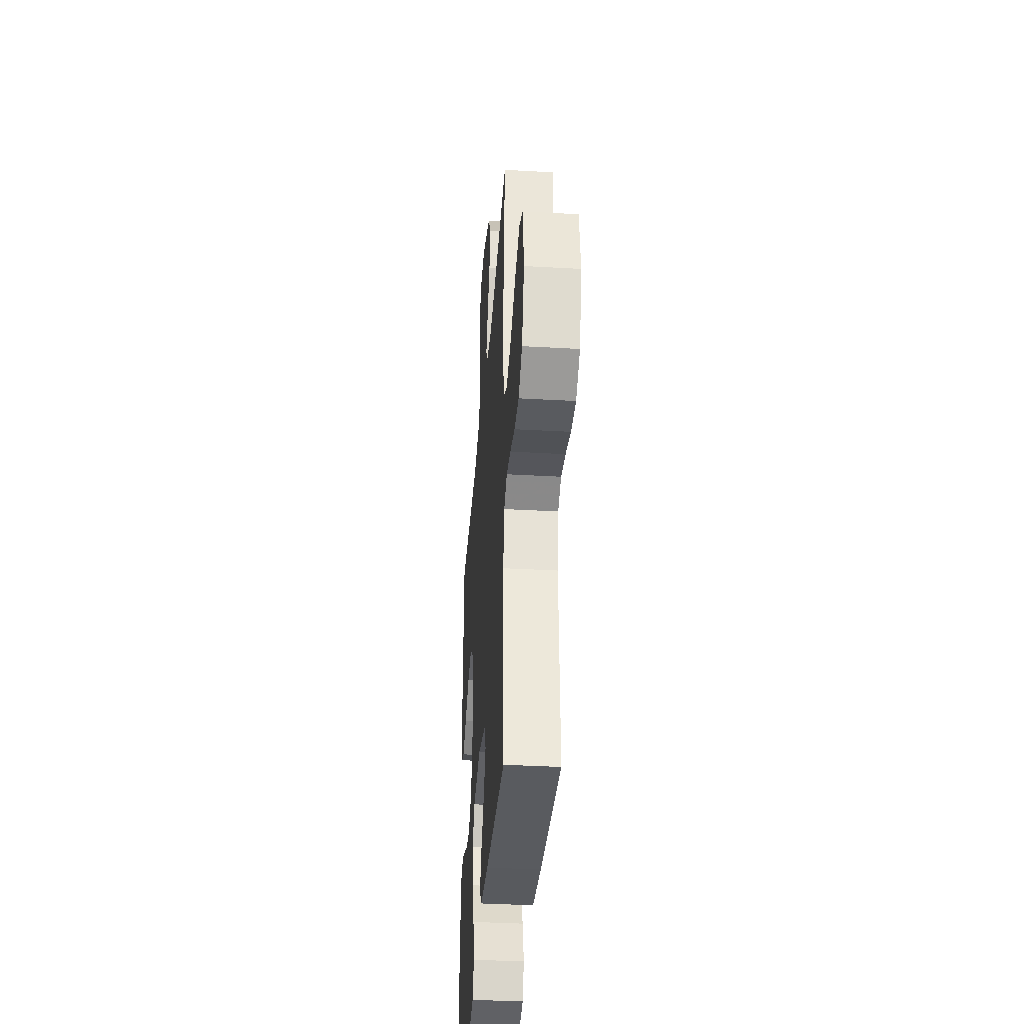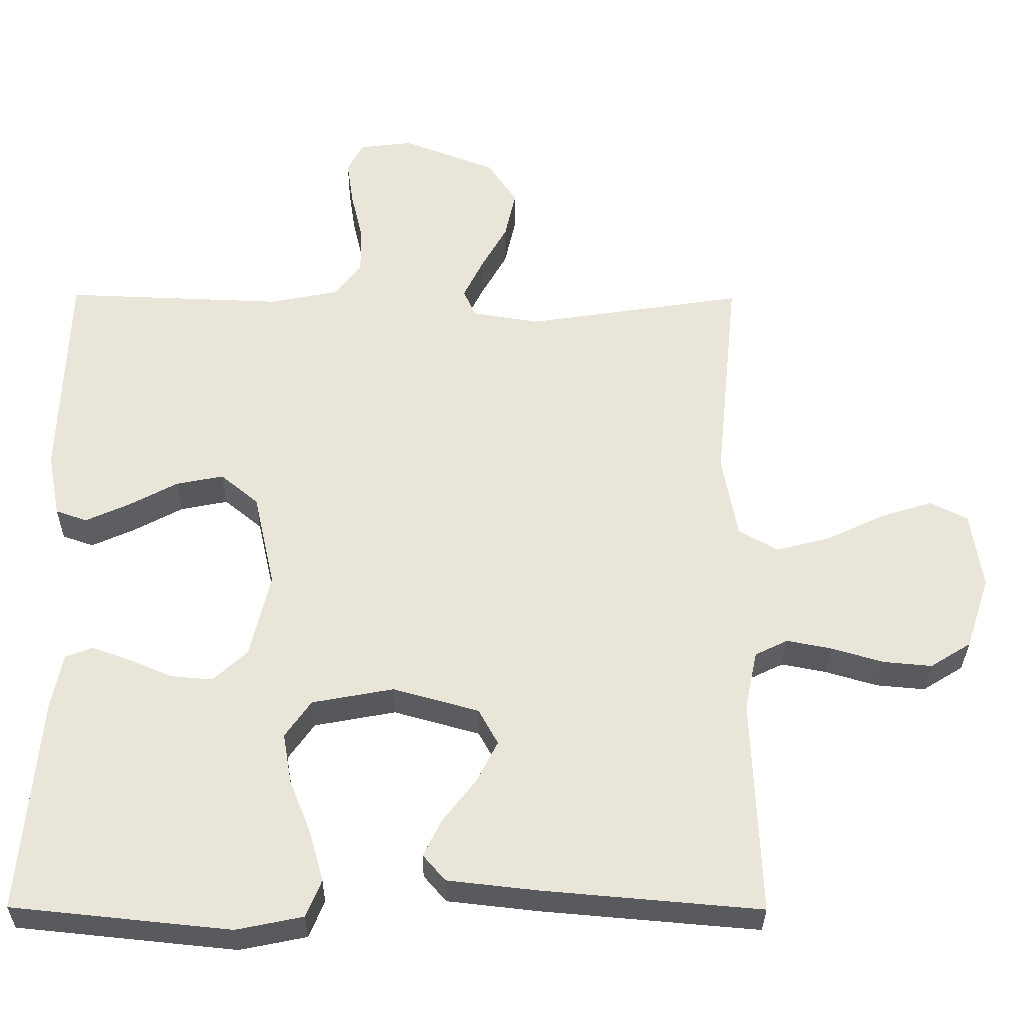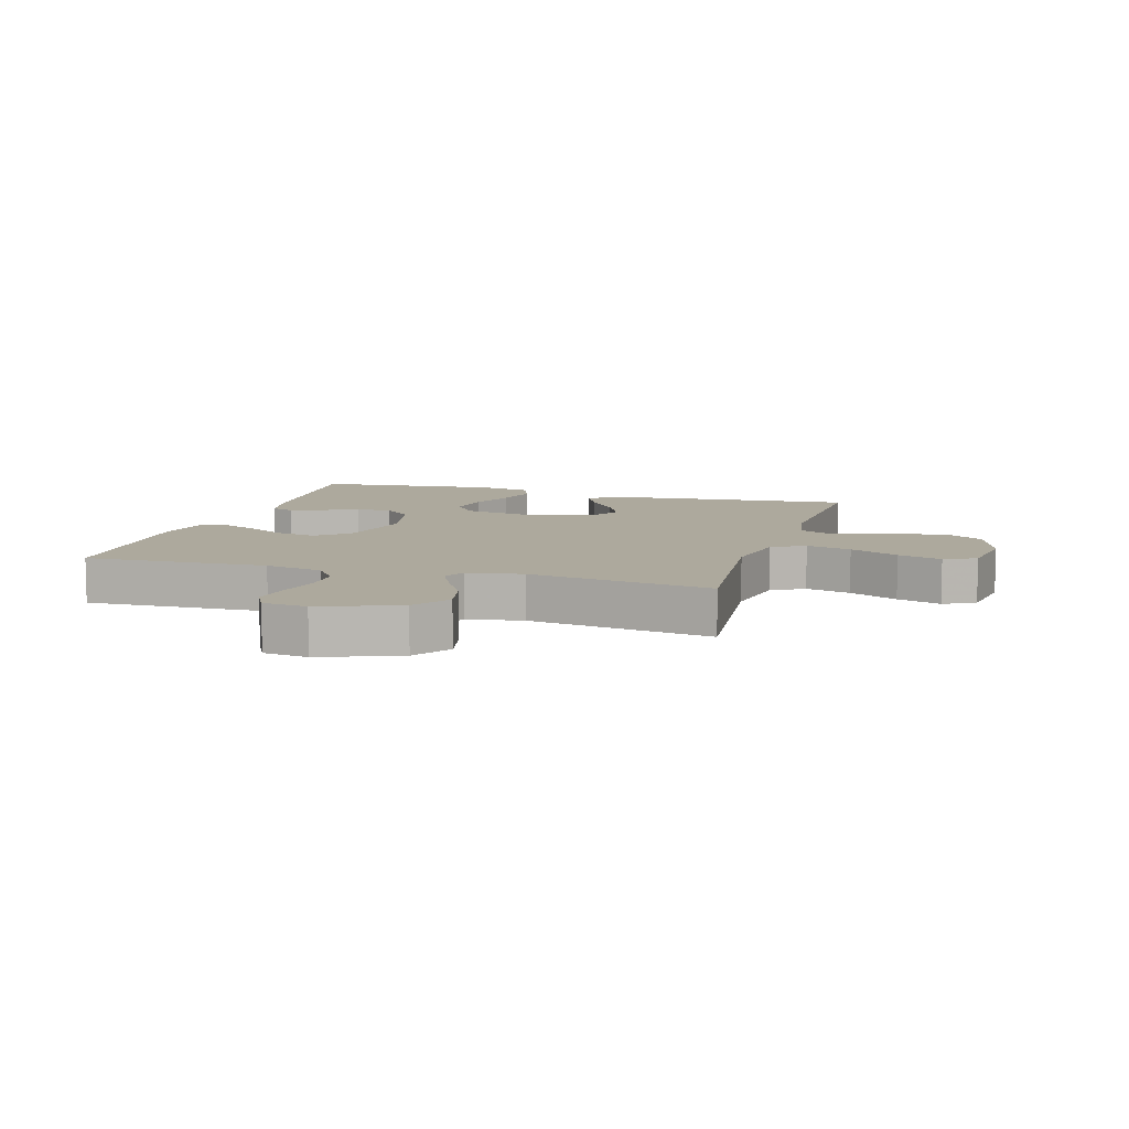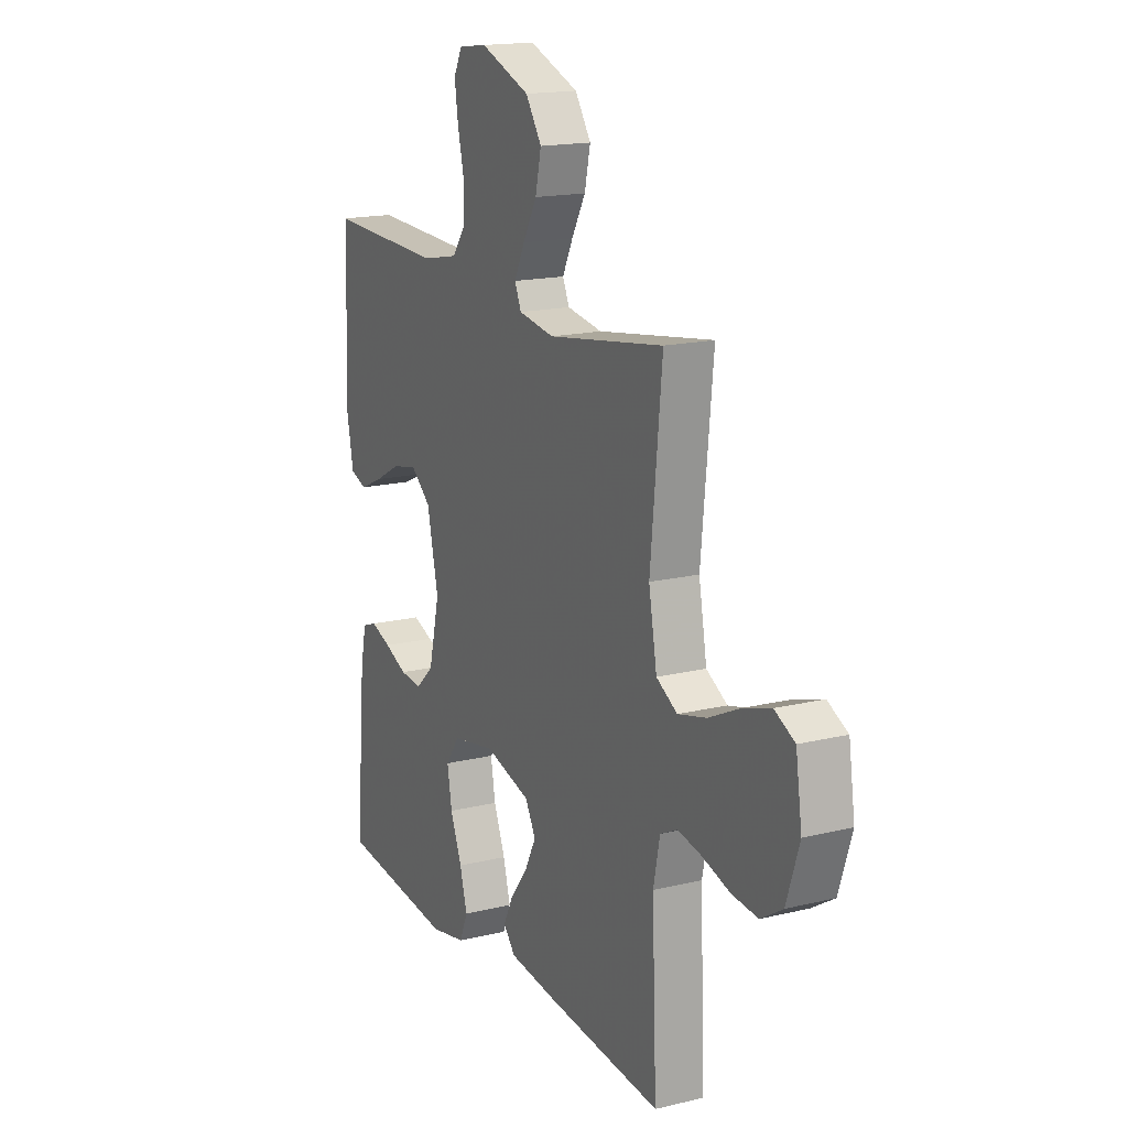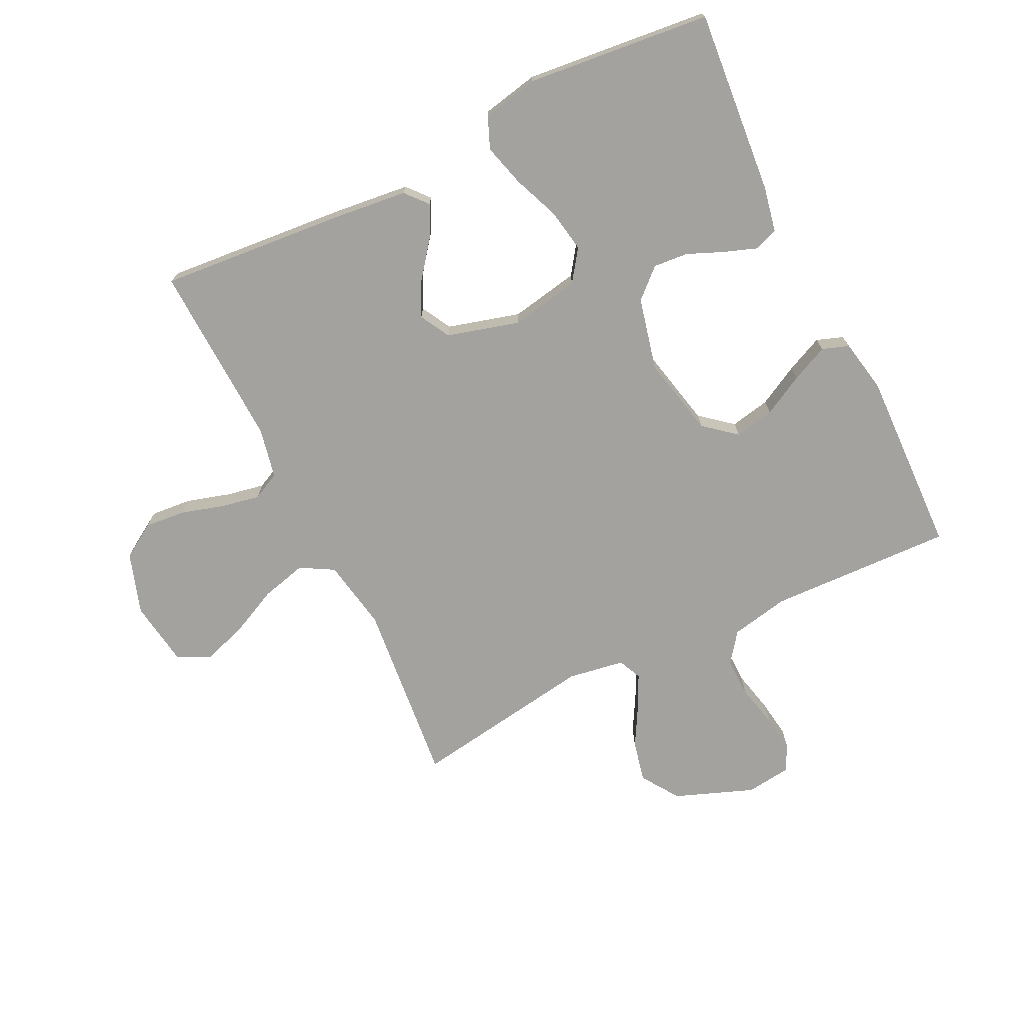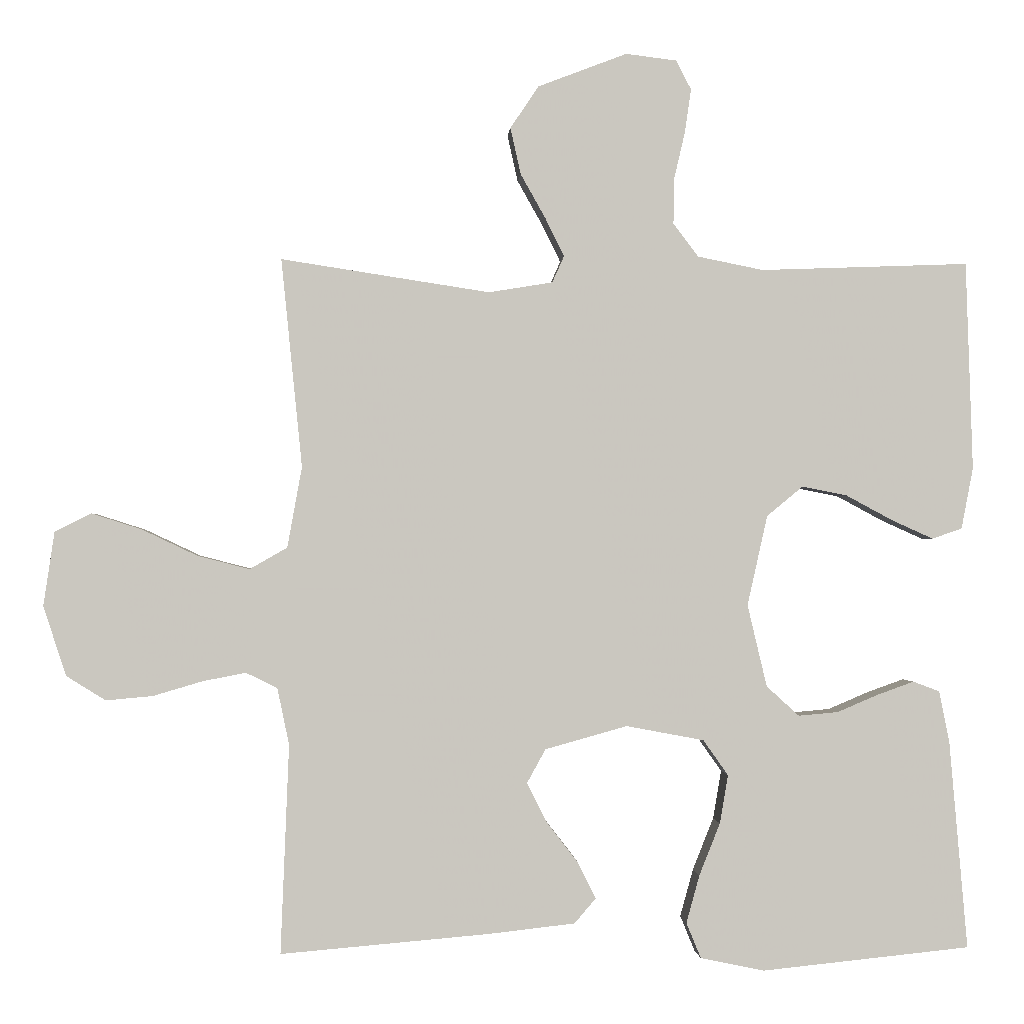
<metadata>
{"format":"obj","ext":"obj","renderer":"f3d","projection":"perspective","resolution":1024,"background":"white","views":[{"elev":-37.1,"azim":85.8,"up":"+Z"},{"elev":-31.7,"azim":-0.5,"up":"+Z"},{"elev":8.9,"azim":16.6,"up":"+Y"},{"elev":16.7,"azim":63.7,"up":"+Z"},{"elev":-72.5,"azim":-153.9,"up":"+Y"},{"elev":-0.8,"azim":176.5,"up":"+Z"}]}
</metadata>
<code>
v 0.5 0.07 0.5
v 0.47 0.07 0.2
v 0.491 0.07 0.084
v 0.545 0.07 0.053
v 0.619 0.07 0.072
v 0.699 0.07 0.11
v 0.771 0.07 0.133
v 0.823 0.07 0.107
v 0.839 0.07 0
v 0.806 0.07 -0.1
v 0.75 0.07 -0.135
v 0.683 0.07 -0.129
v 0.612 0.07 -0.108
v 0.55 0.07 -0.096
v 0.505 0.07 -0.118
v 0.488 0.07 -0.2
v 0.5 0.07 -0.5
v 0.2 0.07 -0.474
v 0.076 0.07 -0.46
v 0.045 0.07 -0.424
v 0.071 0.07 -0.372
v 0.116 0.07 -0.314
v 0.145 0.07 -0.257
v 0.118 0.07 -0.208
v 0 0.07 -0.175
v -0.112 0.07 -0.196
v -0.148 0.07 -0.247
v -0.136 0.07 -0.317
v -0.106 0.07 -0.392
v -0.087 0.07 -0.461
v -0.108 0.07 -0.512
v -0.2 0.07 -0.531
v -0.5 0.07 -0.5
v -0.474 0.07 -0.2
v -0.459 0.07 -0.126
v -0.421 0.07 -0.112
v -0.368 0.07 -0.131
v -0.309 0.07 -0.156
v -0.252 0.07 -0.161
v -0.205 0.07 -0.118
v -0.177 0.07 0
v -0.206 0.07 0.13
v -0.258 0.07 0.173
v -0.323 0.07 0.16
v -0.39 0.07 0.124
v -0.45 0.07 0.097
v -0.493 0.07 0.112
v -0.51 0.07 0.2
v -0.5 0.07 0.5
v -0.2 0.07 0.489
v -0.105 0.07 0.508
v -0.069 0.07 0.556
v -0.07 0.07 0.621
v -0.086 0.07 0.69
v -0.095 0.07 0.752
v -0.073 0.07 0.794
v 0 0.07 0.803
v 0.128 0.07 0.754
v 0.169 0.07 0.693
v 0.154 0.07 0.626
v 0.118 0.07 0.562
v 0.091 0.07 0.507
v 0.108 0.07 0.469
v 0.2 0.07 0.454
v 0.5 0 0.5
v 0.47 0 0.2
v 0.491 0 0.084
v 0.545 0 0.053
v 0.619 0 0.072
v 0.699 0 0.11
v 0.771 0 0.133
v 0.823 0 0.107
v 0.839 0 0
v 0.806 0 -0.1
v 0.75 0 -0.135
v 0.683 0 -0.129
v 0.612 0 -0.108
v 0.55 0 -0.096
v 0.505 0 -0.118
v 0.488 0 -0.2
v 0.5 0 -0.5
v 0.2 0 -0.474
v 0.076 0 -0.46
v 0.045 0 -0.424
v 0.071 0 -0.372
v 0.116 0 -0.314
v 0.145 0 -0.257
v 0.118 0 -0.208
v 0 0 -0.175
v -0.112 0 -0.196
v -0.148 0 -0.247
v -0.136 0 -0.317
v -0.106 0 -0.392
v -0.087 0 -0.461
v -0.108 0 -0.512
v -0.2 0 -0.531
v -0.5 0 -0.5
v -0.474 0 -0.2
v -0.459 0 -0.126
v -0.421 0 -0.112
v -0.368 0 -0.131
v -0.309 0 -0.156
v -0.252 0 -0.161
v -0.205 0 -0.118
v -0.177 0 0
v -0.206 0 0.13
v -0.258 0 0.173
v -0.323 0 0.16
v -0.39 0 0.124
v -0.45 0 0.097
v -0.493 0 0.112
v -0.51 0 0.2
v -0.5 0 0.5
v -0.2 0 0.489
v -0.105 0 0.508
v -0.069 0 0.556
v -0.07 0 0.621
v -0.086 0 0.69
v -0.095 0 0.752
v -0.073 0 0.794
v 0 0 0.803
v 0.128 0 0.754
v 0.169 0 0.693
v 0.154 0 0.626
v 0.118 0 0.562
v 0.091 0 0.507
v 0.108 0 0.469
v 0.2 0 0.454
f 59 60 61
f 58 59 61
f 57 58 61
f 56 57 61
f 55 56 61
f 54 55 61
f 53 54 61
f 52 53 61 62
f 51 52 62 63
f 48 49 50
f 47 48 50
f 46 47 50
f 45 46 50
f 44 45 50
f 50 51 63
f 44 50 63
f 43 44 63
f 36 37 38
f 35 36 38
f 34 35 38
f 33 34 38
f 32 33 38
f 31 32 38
f 30 31 38
f 29 30 38
f 28 29 38
f 27 28 38 39
f 26 27 39 40
f 20 21 22
f 19 20 22
f 18 19 22
f 17 18 22
f 16 17 22
f 15 16 22 23
f 14 15 23 24
f 11 12 13
f 10 11 13
f 9 10 13
f 8 9 13
f 7 8 13
f 6 7 13
f 5 6 13
f 4 5 13 14
f 14 24 25
f 4 14 25
f 3 4 25
f 64 1 2
f 64 2 3
f 63 64 3
f 43 63 3
f 42 43 3
f 3 25 26
f 42 3 26
f 41 42 26
f 26 40 41
f 125 124 123
f 125 123 122
f 125 122 121
f 125 121 120
f 125 120 119
f 125 119 118
f 125 118 117
f 126 125 117 116
f 127 126 116 115
f 114 113 112
f 114 112 111
f 114 111 110
f 114 110 109
f 114 109 108
f 127 115 114
f 127 114 108
f 127 108 107
f 102 101 100
f 102 100 99
f 102 99 98
f 102 98 97
f 102 97 96
f 102 96 95
f 102 95 94
f 102 94 93
f 102 93 92
f 103 102 92 91
f 104 103 91 90
f 86 85 84
f 86 84 83
f 86 83 82
f 86 82 81
f 86 81 80
f 87 86 80 79
f 88 87 79 78
f 77 76 75
f 77 75 74
f 77 74 73
f 77 73 72
f 77 72 71
f 77 71 70
f 77 70 69
f 78 77 69 68
f 89 88 78
f 89 78 68
f 89 68 67
f 66 65 128
f 67 66 128
f 67 128 127
f 67 127 107
f 67 107 106
f 90 89 67
f 90 67 106
f 90 106 105
f 105 104 90
f 1 65 66 2
f 2 66 67 3
f 3 67 68 4
f 4 68 69 5
f 5 69 70 6
f 6 70 71 7
f 7 71 72 8
f 8 72 73 9
f 9 73 74 10
f 10 74 75 11
f 11 75 76 12
f 12 76 77 13
f 13 77 78 14
f 14 78 79 15
f 15 79 80 16
f 16 80 81 17
f 17 81 82 18
f 18 82 83 19
f 19 83 84 20
f 20 84 85 21
f 21 85 86 22
f 22 86 87 23
f 23 87 88 24
f 24 88 89 25
f 25 89 90 26
f 26 90 91 27
f 27 91 92 28
f 28 92 93 29
f 29 93 94 30
f 30 94 95 31
f 31 95 96 32
f 32 96 97 33
f 33 97 98 34
f 34 98 99 35
f 35 99 100 36
f 36 100 101 37
f 37 101 102 38
f 38 102 103 39
f 39 103 104 40
f 40 104 105 41
f 41 105 106 42
f 42 106 107 43
f 43 107 108 44
f 44 108 109 45
f 45 109 110 46
f 46 110 111 47
f 47 111 112 48
f 48 112 113 49
f 49 113 114 50
f 50 114 115 51
f 51 115 116 52
f 52 116 117 53
f 53 117 118 54
f 54 118 119 55
f 55 119 120 56
f 56 120 121 57
f 57 121 122 58
f 58 122 123 59
f 59 123 124 60
f 60 124 125 61
f 61 125 126 62
f 62 126 127 63
f 63 127 128 64
f 64 128 65 1

</code>
